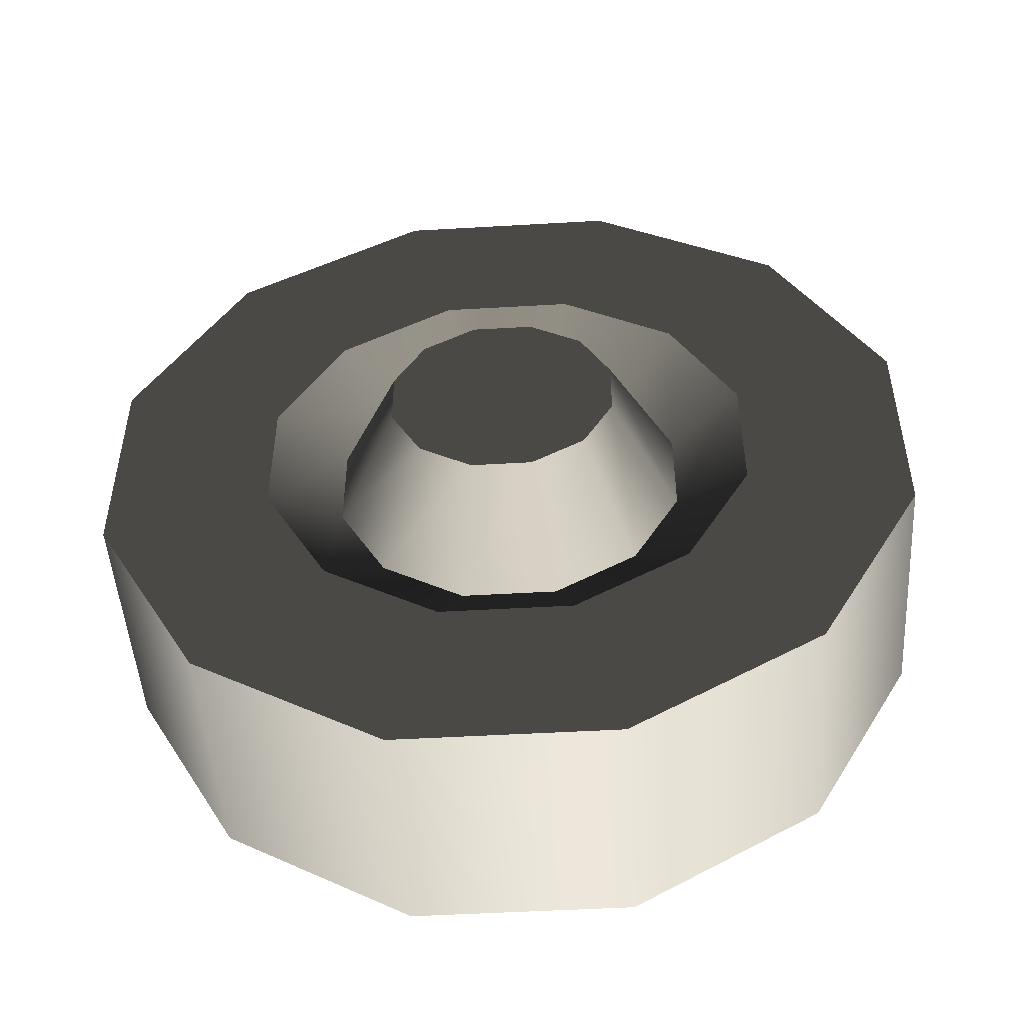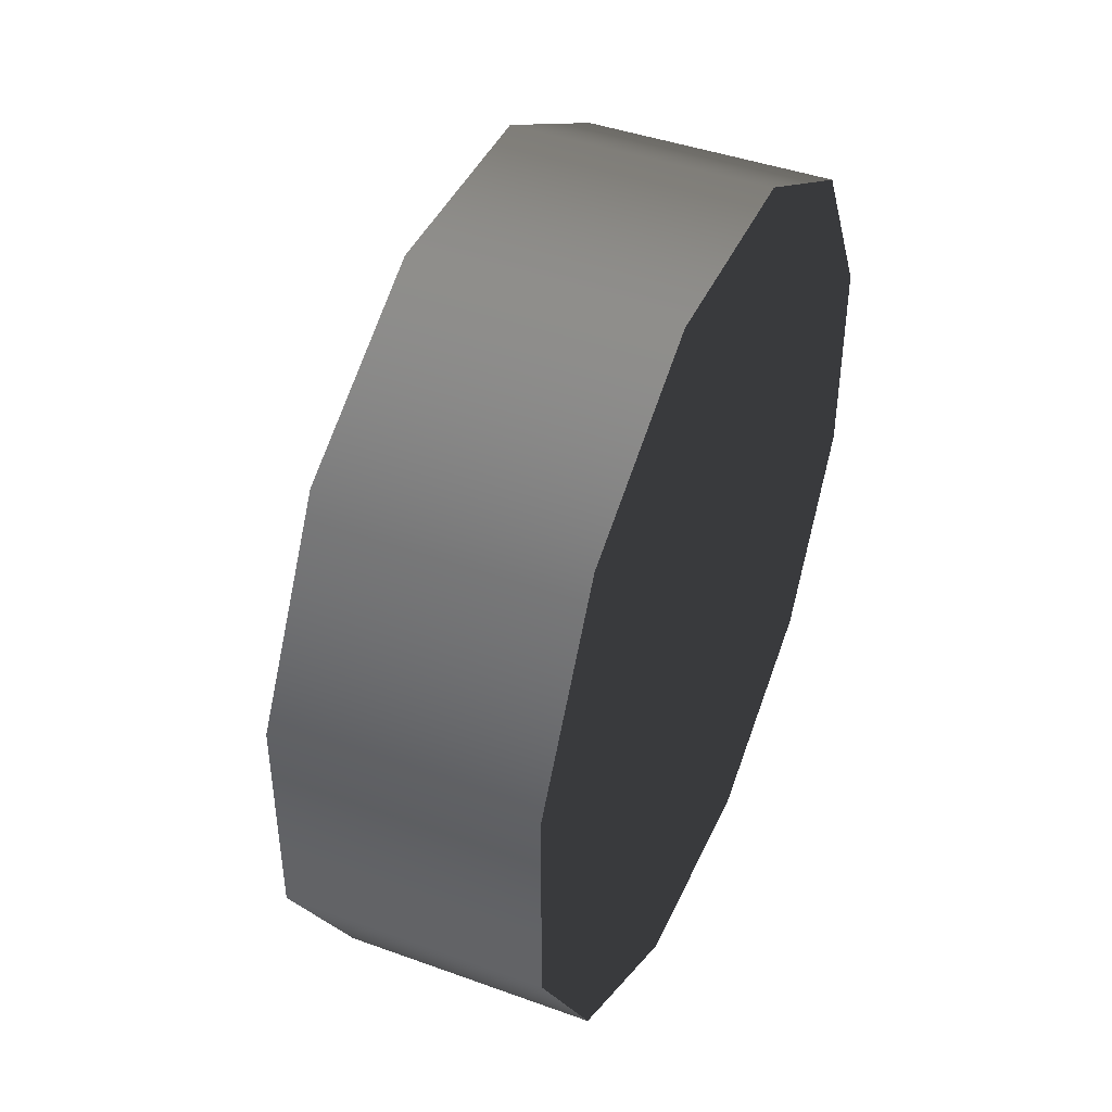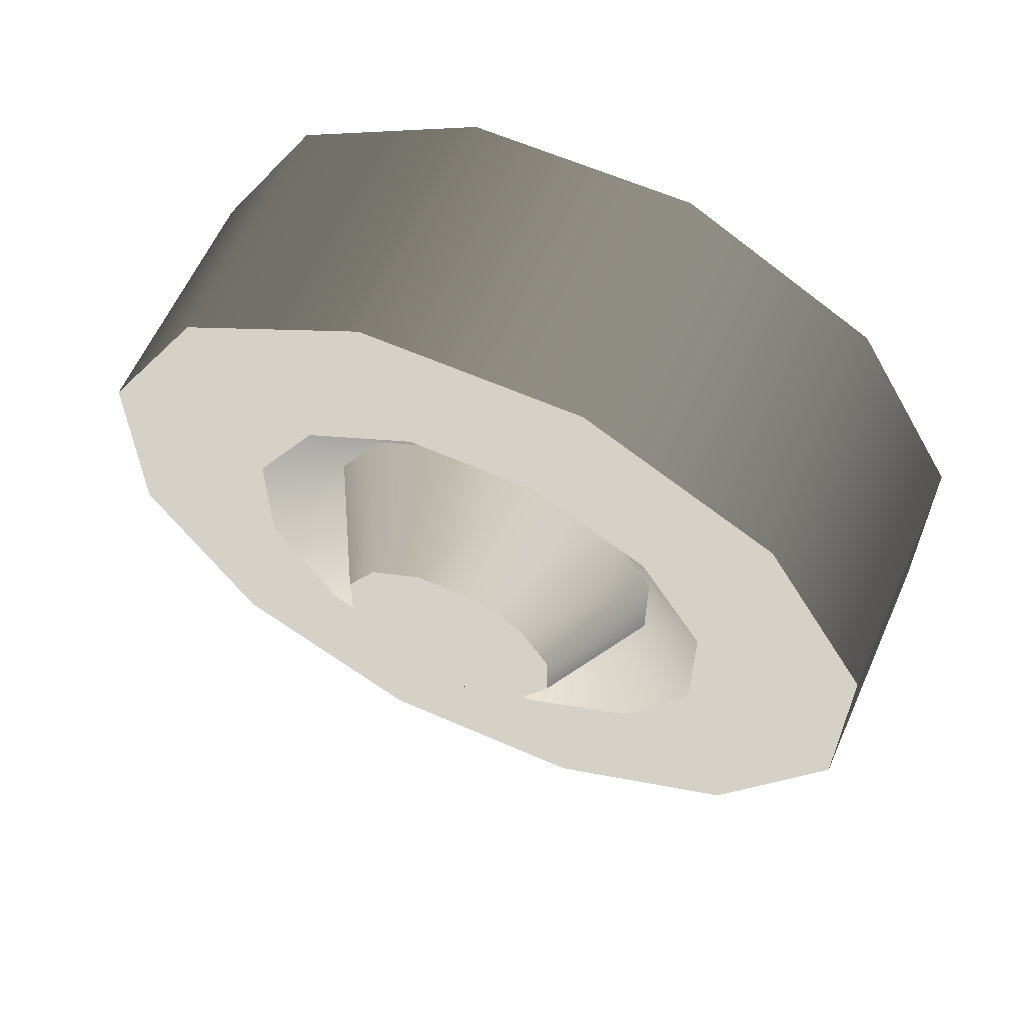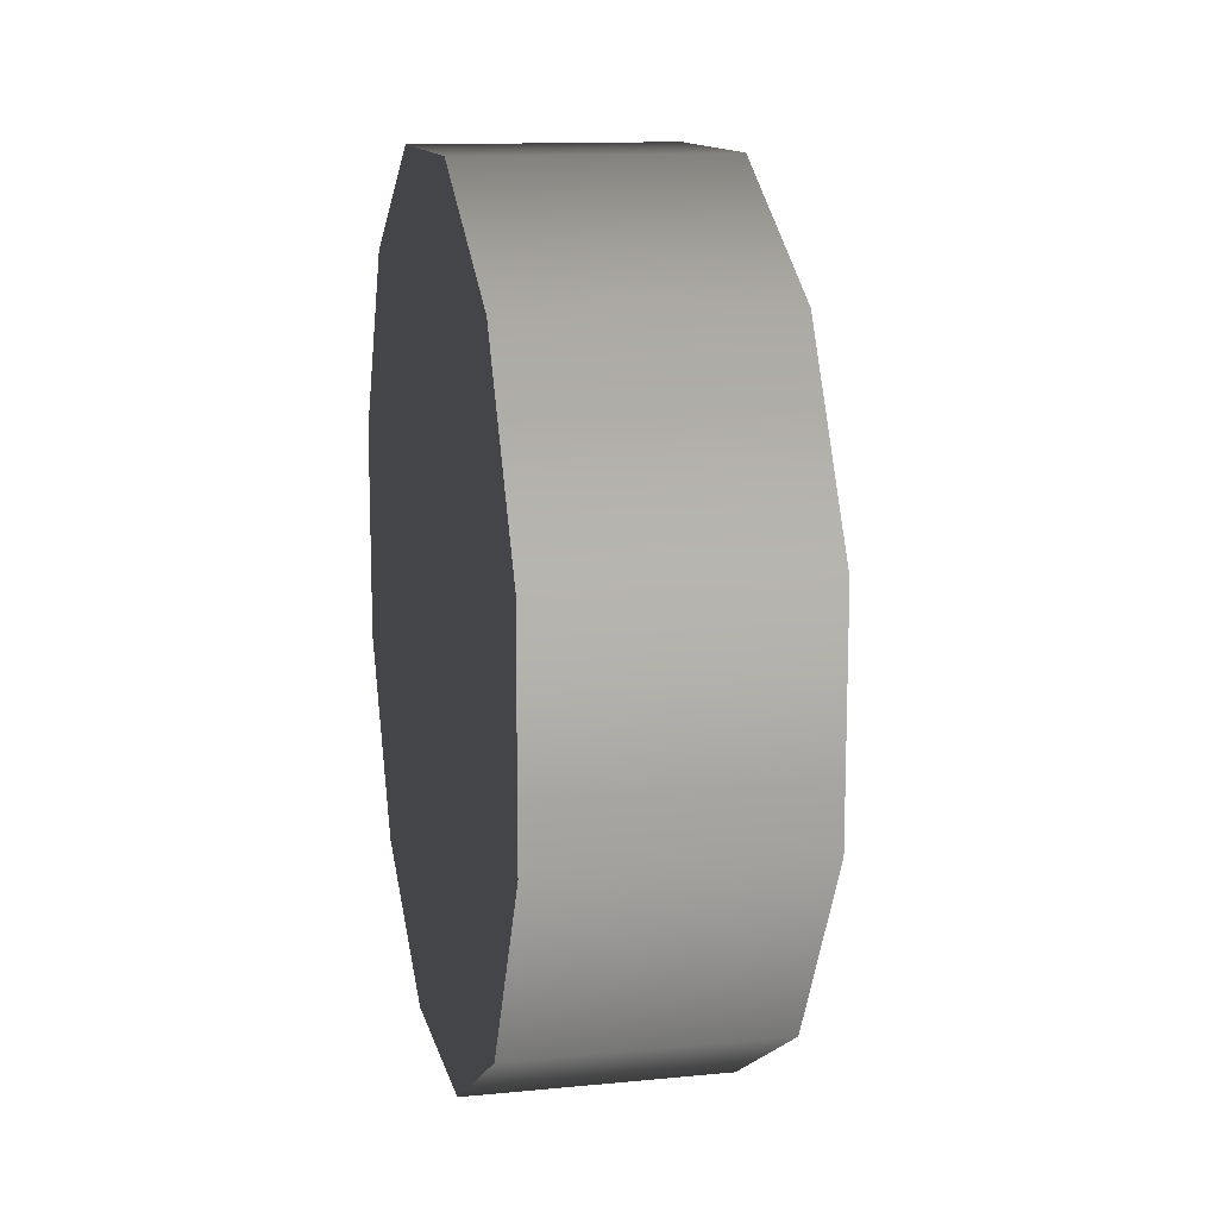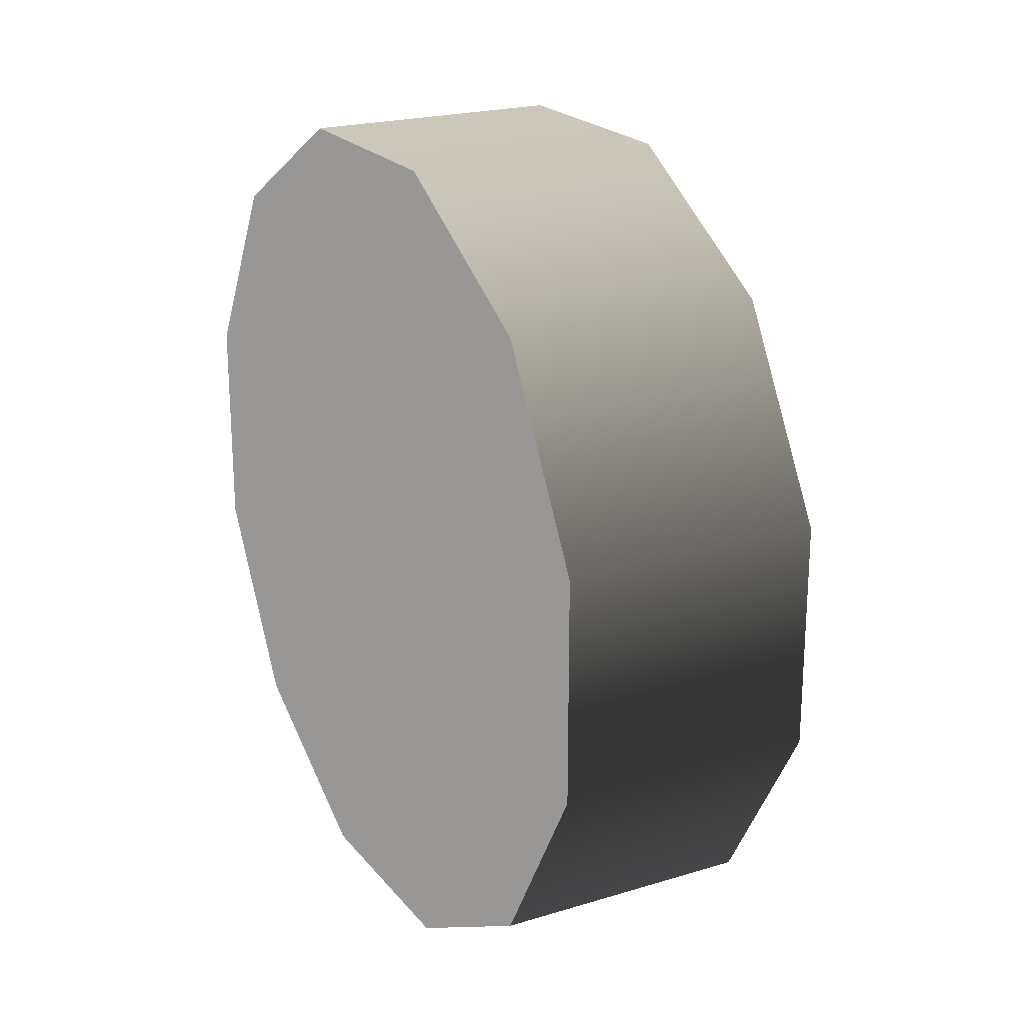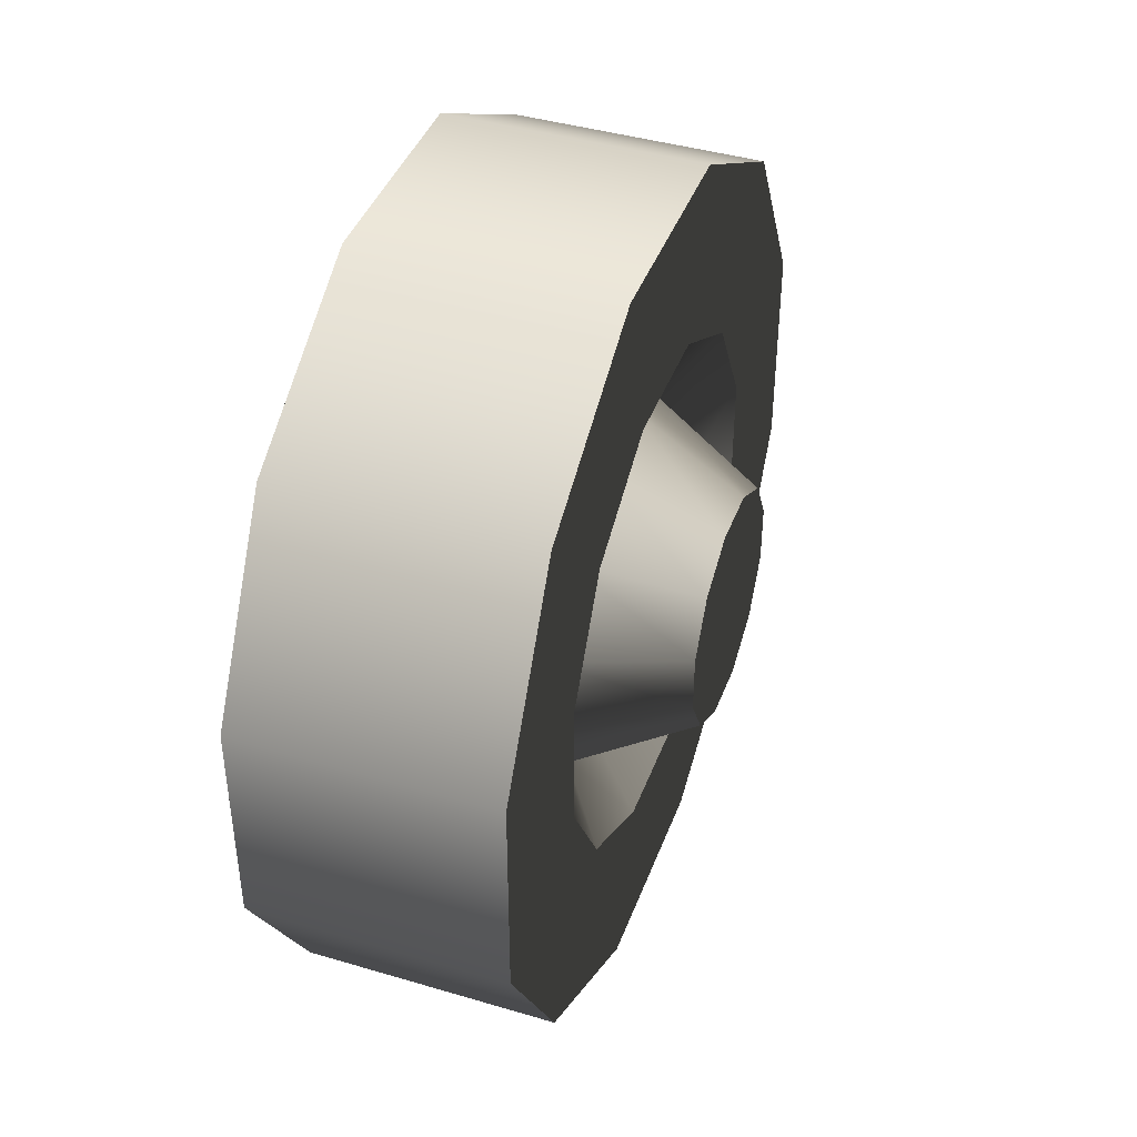
<metadata>
{"format":"obj","ext":"obj","renderer":"f3d","projection":"perspective","resolution":1024,"background":"white","views":[{"elev":-48.7,"azim":-86.3,"up":"+Z"},{"elev":43.1,"azim":23.2,"up":"+Z"},{"elev":61.3,"azim":-65.9,"up":"+Z"},{"elev":12.7,"azim":167.3,"up":"+Z"},{"elev":21.7,"azim":151.9,"up":"+Y"},{"elev":41.9,"azim":-160.4,"up":"+Y"}]}
</metadata>
<code>
v 0.1406 -0.3558 0.09538
v -0.08036 -0.2604 0.2605
v 0.1406 -0.2604 0.2605
v -0.08036 -0.3558 0.09538
v -0.08036 -0.09531 0.3558
v 0.1406 -0.09531 0.3558
v -0.08036 0.09535 0.3558
v 0.1406 0.09535 0.3558
v -0.08036 0.2605 0.2605
v 0.1406 0.2605 0.2605
v -0.08036 0.3558 0.09534
v 0.1406 0.3558 0.09534
v -0.08036 0.3558 -0.09533
v 0.1406 0.3558 -0.09532
v -0.08036 0.2604 -0.2604
v 0.1406 0.2604 -0.2604
v 0.1406 -0.3558 -0.09528
v -0.08036 -0.3558 -0.09528
v 0.1406 -0.2605 -0.2604
v -0.08036 -0.2605 -0.2604
v 0.1406 -0.09535 -0.3557
v -0.08036 -0.09535 -0.3557
v 0.1406 0.09531 -0.3558
v -0.08036 0.09531 -0.3558
v 0.1406 0.2604 -0.2604
v -0.08036 0.2604 -0.2604
v 0.1406 -0.2605 -0.2604
v 0.1406 -0.3558 0.09538
v 0.1406 -0.09535 -0.3557
v 0.1406 -0.3558 -0.09528
v 0.1406 0.09531 -0.3558
v 0.1406 -0.2604 0.2605
v 0.1406 0.2604 -0.2604
v 0.1406 -0.09531 0.3558
v 0.1406 0.3558 -0.09532
v 0.1406 0.09535 0.3558
v 0.1406 0.3558 0.09534
v 0.1406 0.2605 0.2605
v -0.1407 -0.09719 0.02608
v -0.1407 -0.09719 -0.02601
v -0.1407 -0.07114 0.07118
v -0.1407 -0.02604 0.09722
v -0.1407 -0.07115 -0.07111
v -0.1407 0.02605 0.09722
v -0.1407 -0.02605 -0.09716
v -0.1407 0.07115 0.07117
v -0.1407 0.02604 -0.09716
v -0.1407 0.09719 0.02607
v -0.1407 0.07114 -0.07112
v -0.1407 0.09719 -0.02602
v -0.08036 -0.3558 0.09538
v -0.08036 -0.1562 0.1562
v -0.08036 -0.2604 0.2605
v -0.08036 -0.2134 0.05722
v -0.08036 -0.05716 0.2134
v -0.08036 -0.09531 0.3558
v -0.08036 0.05719 0.2134
v -0.08036 0.09535 0.3558
v -0.08036 0.1562 0.1562
v -0.08036 0.2605 0.2605
v -0.08036 0.2134 0.05719
v -0.08036 0.3558 0.09534
v -0.08036 0.2134 -0.05716
v -0.08036 0.3558 -0.09533
v -0.08036 0.1562 -0.1562
v -0.08036 0.2604 -0.2604
v -0.08036 0.05716 -0.2134
v -0.08036 0.09531 -0.3558
v -0.08036 -0.05719 -0.2133
v -0.08036 -0.09535 -0.3557
v -0.08036 -0.1562 -0.1562
v -0.08036 -0.2605 -0.2604
v -0.08036 -0.2134 -0.05713
v -0.08036 -0.3558 -0.09528
v -0.08036 -0.1562 0.1562
v -0.03933 -0.1519 0.04075
v -0.03932 -0.1112 0.1113
v -0.08036 -0.2134 0.05722
v -0.08036 -0.05716 0.2134
v -0.03932 -0.0407 0.152
v -0.03932 -0.1519 -0.04067
v -0.08036 -0.2134 -0.05713
v -0.03932 -0.1112 -0.1112
v -0.08036 -0.1562 -0.1562
v -0.03932 -0.04072 -0.1519
v -0.03932 -0.0407 0.152
v -0.08036 0.05719 0.2134
v -0.03932 0.04072 0.152
v -0.08036 0.1562 0.1562
v -0.03932 0.04072 0.152
v -0.03932 0.1112 0.1112
v -0.08036 0.2134 0.05719
v -0.03932 0.1519 0.04073
v -0.08036 0.2134 -0.05716
v -0.03932 0.1519 -0.04069
v -0.08036 0.1562 -0.1562
v -0.03932 0.1112 -0.1112
v -0.08036 0.05716 -0.2134
v -0.03933 0.0407 -0.1519
v -0.03933 0.0407 -0.1519
v -0.08036 -0.05719 -0.2133
v -0.03932 -0.04072 -0.1519
v -0.1407 -0.07114 0.07118
v -0.03933 -0.1519 0.04075
v -0.1407 -0.09719 0.02608
v -0.03932 -0.1112 0.1113
v -0.1407 -0.02604 0.09722
v -0.03932 -0.0407 0.152
v -0.03932 -0.1519 -0.04067
v -0.1407 -0.09719 -0.02601
v -0.03932 -0.1112 -0.1112
v -0.1407 -0.07115 -0.07111
v -0.03932 -0.04072 -0.1519
v -0.1407 -0.02605 -0.09716
v -0.1407 0.02605 0.09722
v -0.03932 -0.0407 0.152
v -0.03932 0.04072 0.152
v -0.1407 0.07115 0.07117
v -0.03932 0.04072 0.152
v -0.03932 0.1112 0.1112
v -0.1407 0.09719 0.02607
v -0.03932 0.1519 0.04073
v -0.1407 0.09719 -0.02602
v -0.03932 0.1519 -0.04069
v -0.1407 0.07114 -0.07112
v -0.03932 0.1112 -0.1112
v -0.1407 0.02604 -0.09716
v -0.03933 0.0407 -0.1519
v -0.03933 0.0407 -0.1519
v -0.03932 -0.04072 -0.1519
g wheel_backR_9814_1386
f 1 3 2
f 2 4 1
f 5 2 3
f 3 6 5
f 7 5 6
f 6 8 7
f 9 7 8
f 8 10 9
f 11 9 10
f 10 12 11
f 13 11 12
f 12 14 13
f 15 13 14
f 14 16 15
f 17 1 4
f 4 18 17
f 19 17 18
f 18 20 19
f 21 19 20
f 20 22 21
f 23 21 22
f 22 24 23
f 25 23 24
f 24 26 25
f 27 29 28
f 28 30 27
f 28 29 31
f 31 32 28
f 32 31 33
f 33 34 32
f 34 33 35
f 35 36 34
f 36 35 37
f 37 38 36
f 39 41 40
f 40 41 42
f 42 43 40
f 43 42 44
f 44 45 43
f 45 44 46
f 46 47 45
f 47 46 48
f 48 49 47
f 48 50 49
f 51 53 52
f 52 54 51
f 55 52 53
f 53 56 55
f 57 55 56
f 56 58 57
f 59 57 58
f 58 60 59
f 61 59 60
f 60 62 61
f 63 61 62
f 62 64 63
f 65 63 64
f 64 66 65
f 67 65 66
f 66 68 67
f 69 67 68
f 68 70 69
f 71 69 70
f 70 72 71
f 73 71 72
f 72 74 73
f 54 73 74
f 74 51 54
f 75 77 76
f 76 78 75
f 77 75 79
f 79 80 77
f 78 76 81
f 81 82 78
f 82 81 83
f 83 84 82
f 84 83 85
f 86 79 87
f 87 88 86
f 88 87 89
f 89 91 90
f 91 89 92
f 92 93 91
f 93 92 94
f 94 95 93
f 95 94 96
f 96 97 95
f 97 96 98
f 98 99 97
f 100 98 101
f 101 102 100
f 102 101 84
f 103 105 104
f 104 106 103
f 107 103 106
f 106 108 107
f 109 104 105
f 105 110 109
f 111 109 110
f 110 112 111
f 113 111 112
f 112 114 113
f 115 107 116
f 116 117 115
f 118 115 119
f 119 120 118
f 121 118 120
f 120 122 121
f 123 121 122
f 122 124 123
f 125 123 124
f 124 126 125
f 127 125 126
f 126 128 127
f 114 127 129
f 129 130 114

</code>
